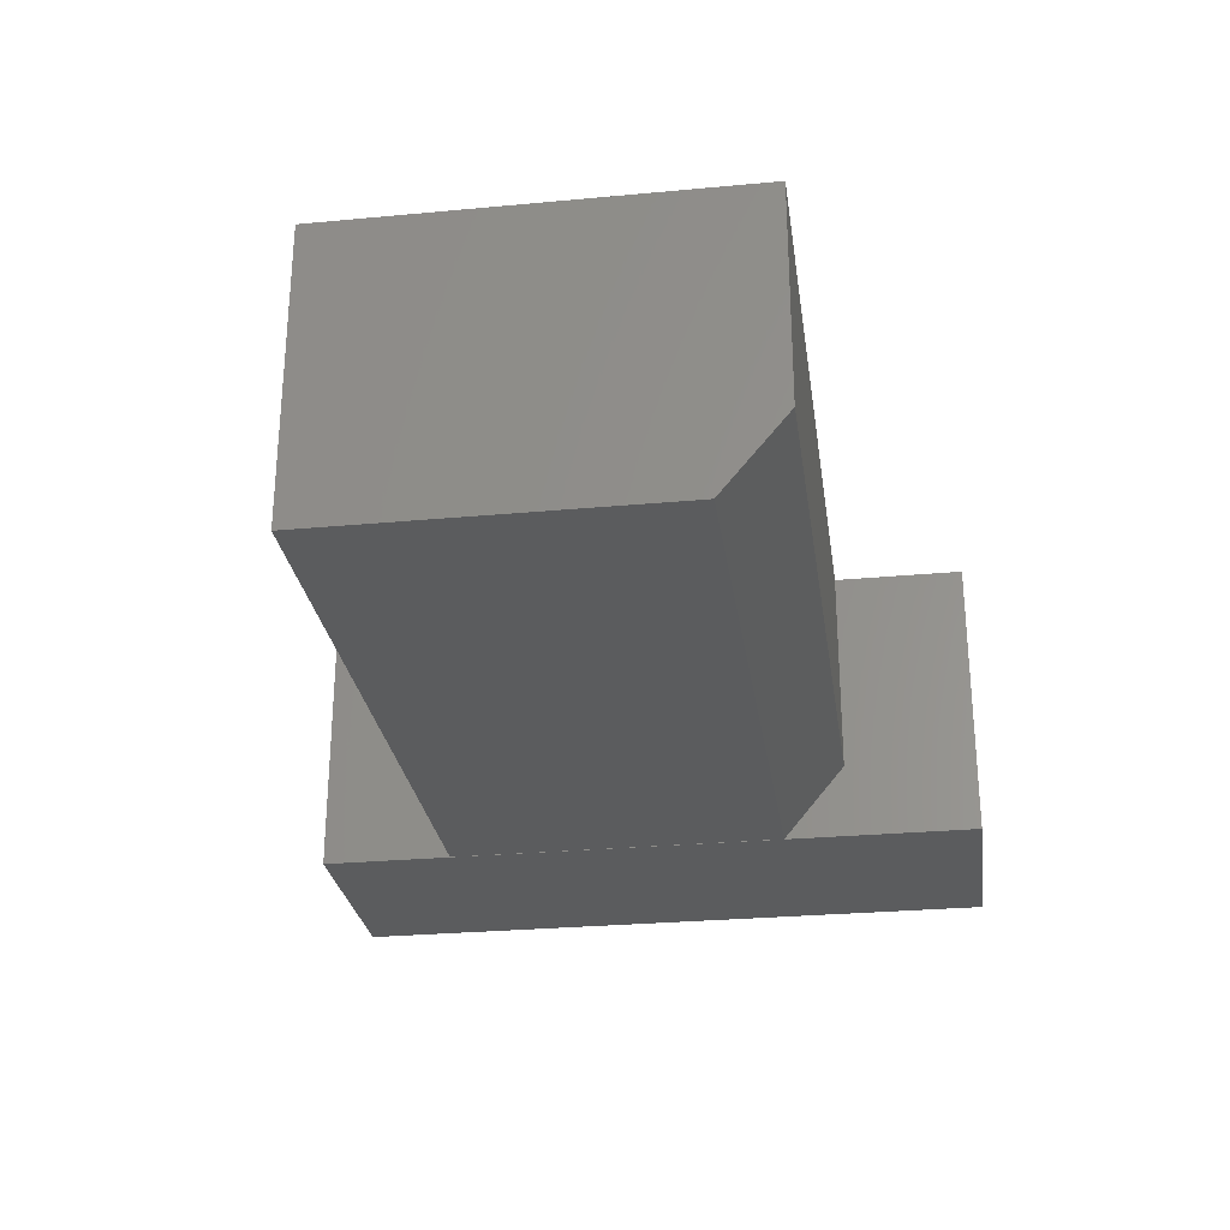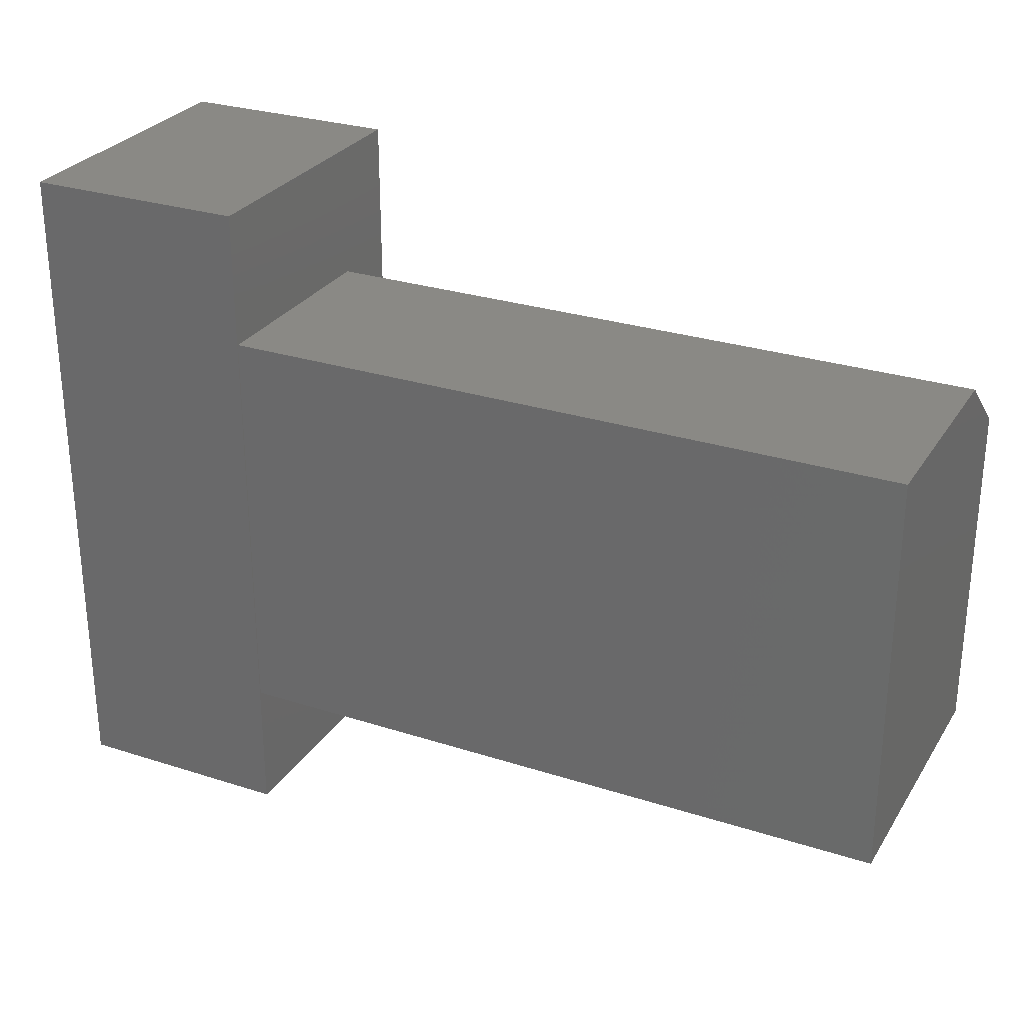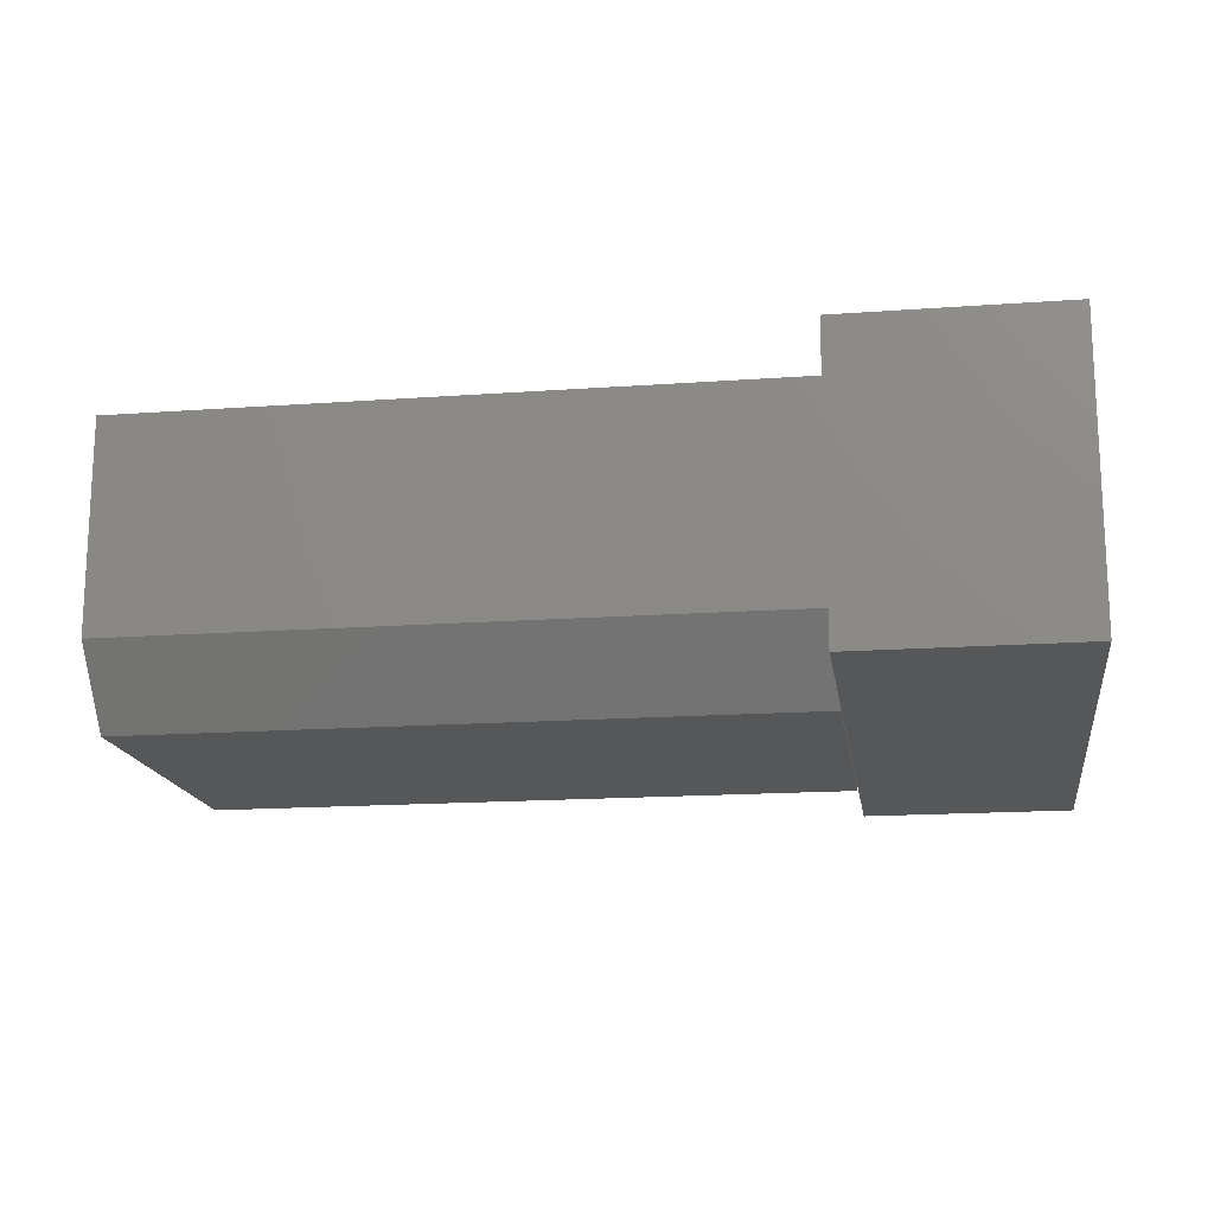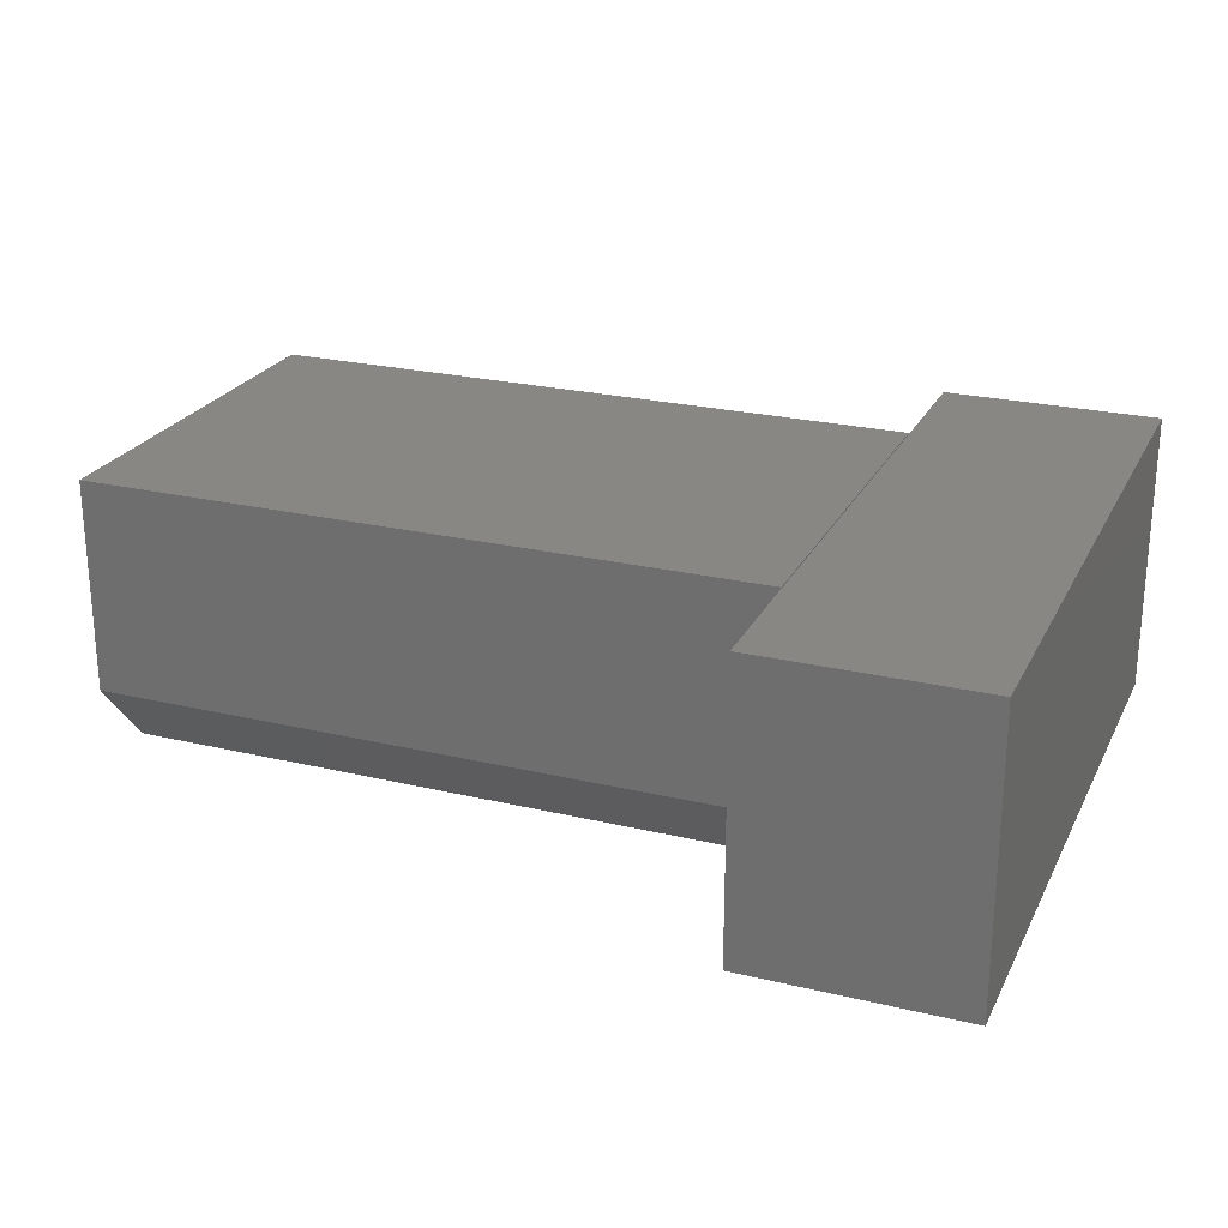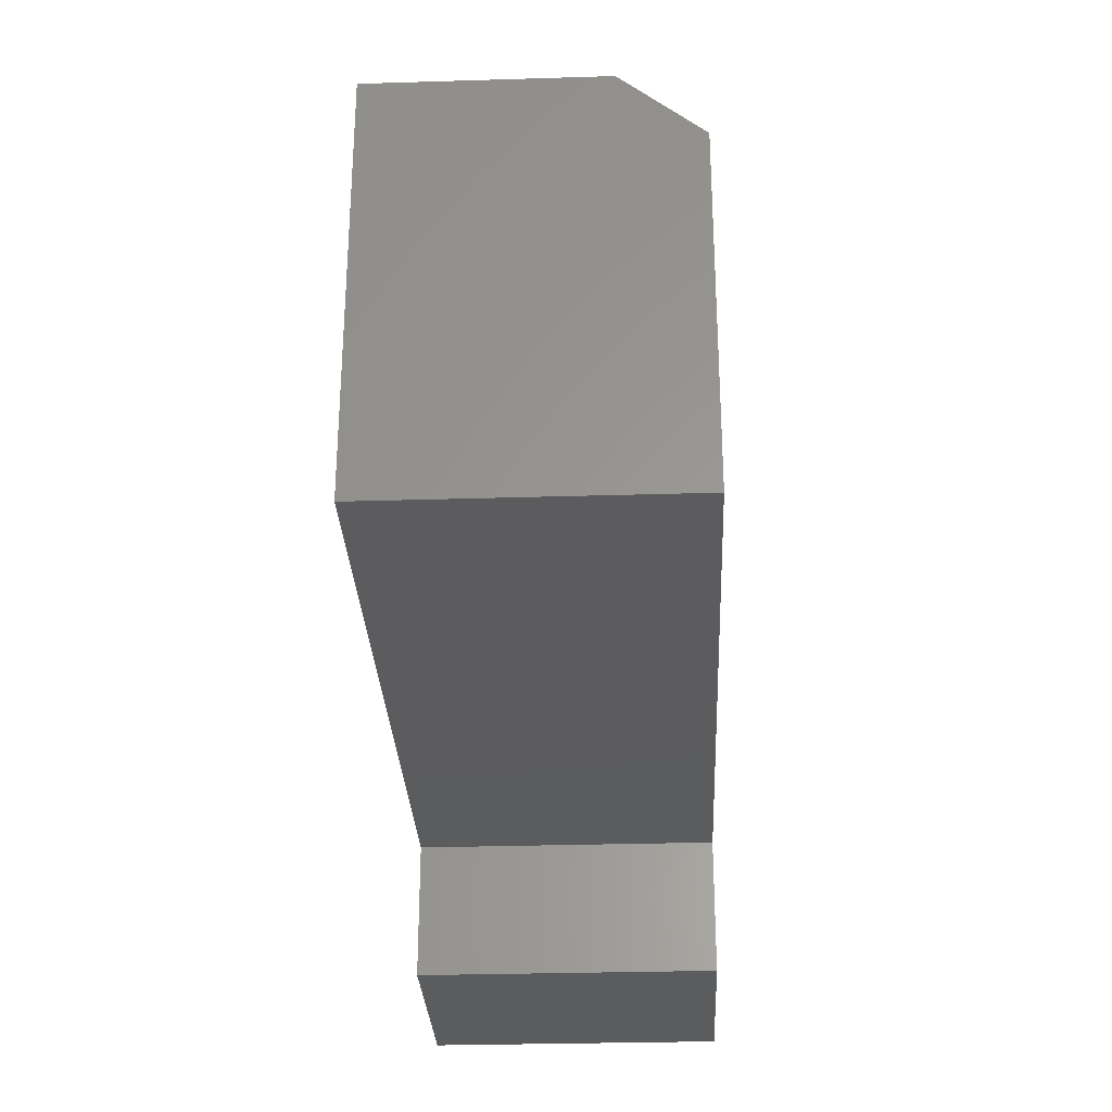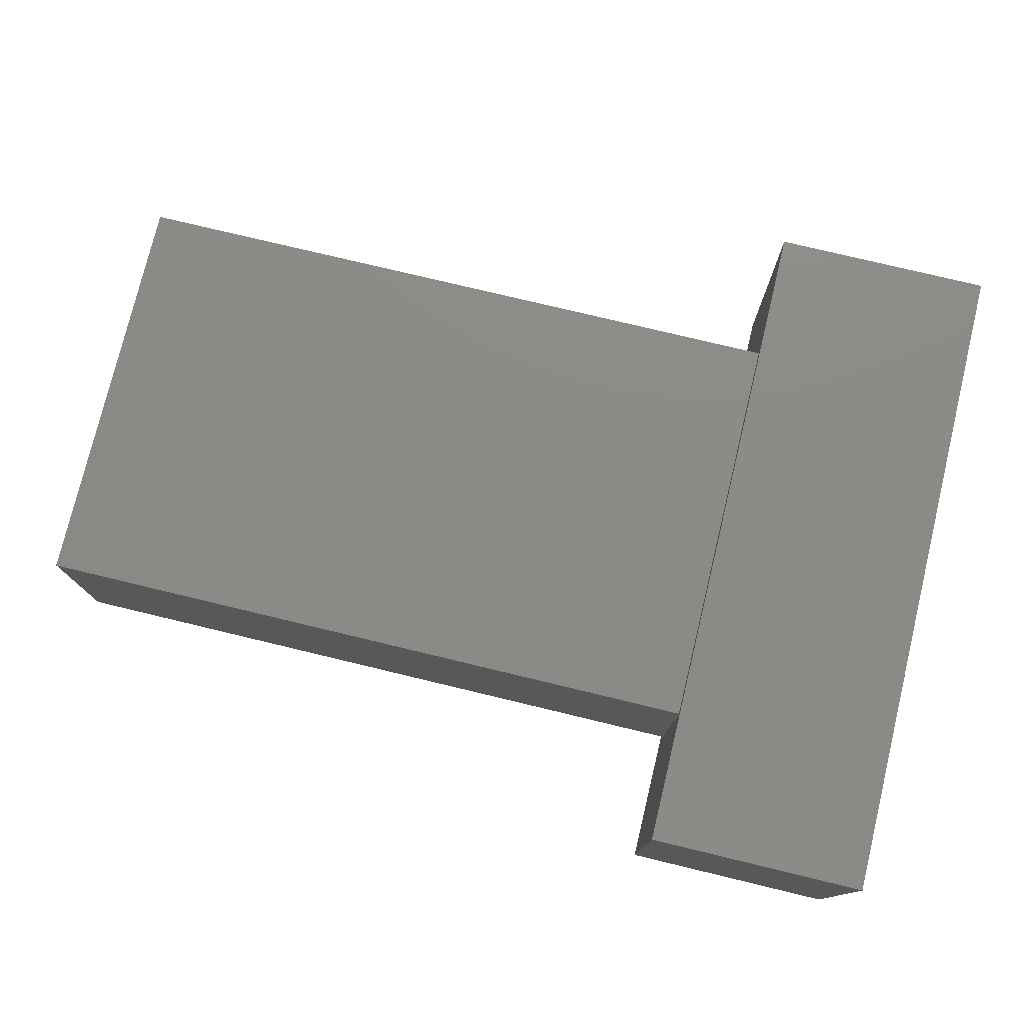
<metadata>
{"format":"stl","ext":"stl","renderer":"f3d","projection":"perspective","resolution":1024,"background":"white","views":[{"elev":-27.7,"azim":98.1,"up":"+Z"},{"elev":28.2,"azim":26.0,"up":"+Y"},{"elev":-16.5,"azim":-171.6,"up":"+Z"},{"elev":24.1,"azim":-158.5,"up":"+Z"},{"elev":-29.4,"azim":92.6,"up":"+Y"},{"elev":77.0,"azim":-166.5,"up":"+Z"}]}
</metadata>
<code>
# stl→obj: 18 verts, 28 faces
v -0.08594 0.2497 -0.08594
v -0.08594 0.2497 0.1797
v 0.75 0.2497 -0.08594
v 0.75 0.2497 0.1797
v 0.75 -0.25 0.1797
v 0.75 -0.25 -0.1797
v 0.75 0.1715 -0.1797
v -0.08594 0.1715 -0.1797
v -0.08594 -0.25 -0.1797
v -0.08594 -0.25 0.1797
v -0.3594 -0.4141 -0.1797
v -0.08701 -0.4141 -0.1797
v -0.3594 -0.4141 0.1797
v -0.08701 -0.4141 0.1797
v -0.3594 0.4141 -0.1797
v -0.3594 0.4141 0.1797
v -0.08701 0.4141 -0.1797
v -0.08701 0.4141 0.1797
f 1 2 3
f 3 2 4
f 4 5 3
f 3 5 6
f 3 6 7
f 8 9 1
f 1 9 10
f 1 10 2
f 9 8 6
f 6 8 7
f 7 8 3
f 3 8 1
f 10 9 5
f 5 9 6
f 2 10 4
f 4 10 5
f 11 12 13
f 13 12 14
f 15 16 17
f 17 16 18
f 16 15 13
f 13 15 11
f 18 16 14
f 14 16 13
f 17 18 12
f 12 18 14
f 15 17 11
f 11 17 12

</code>
